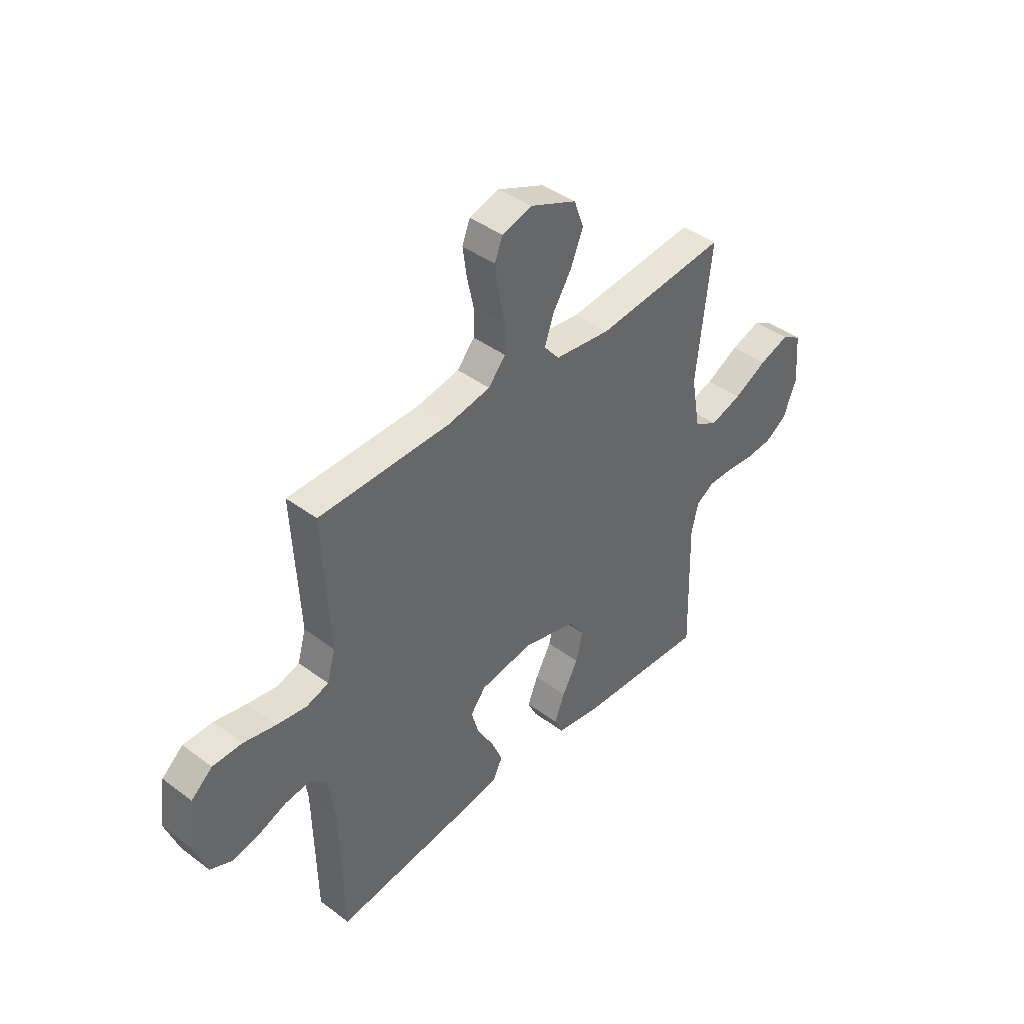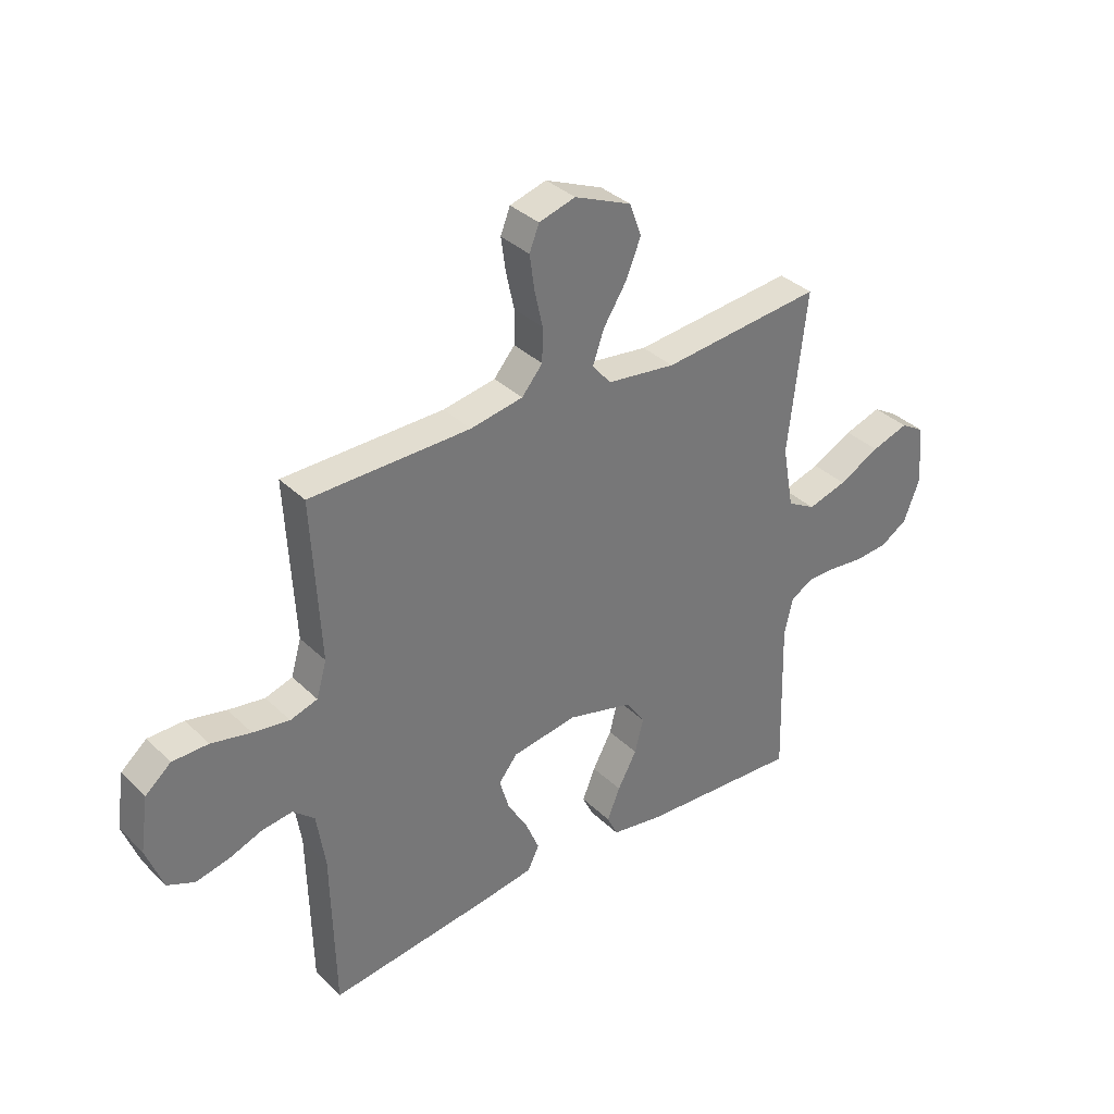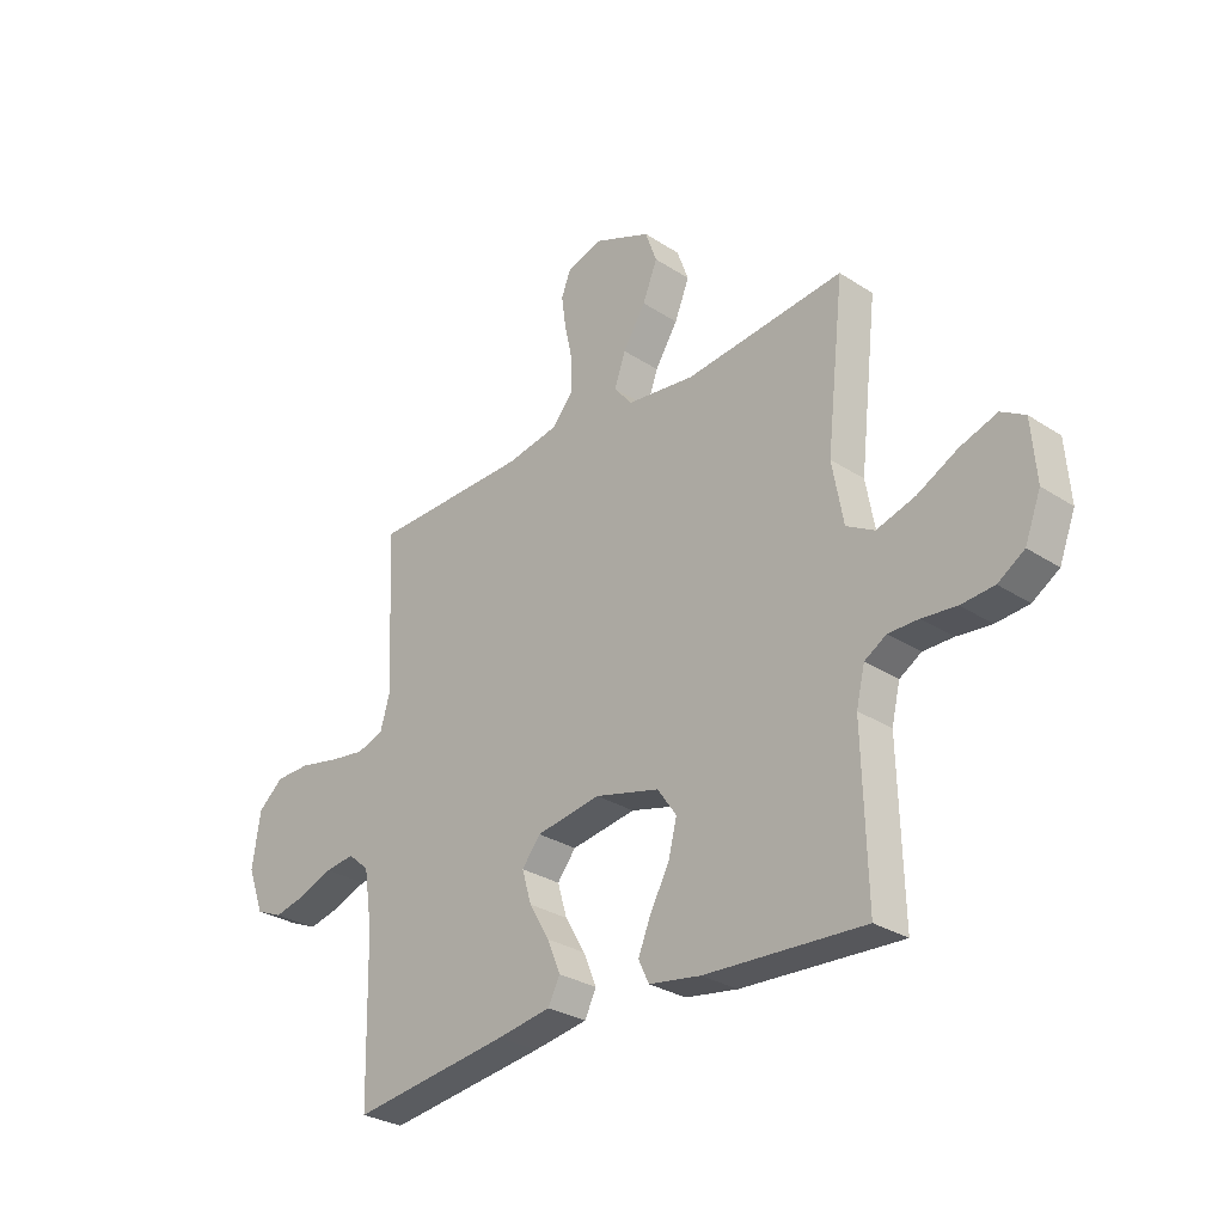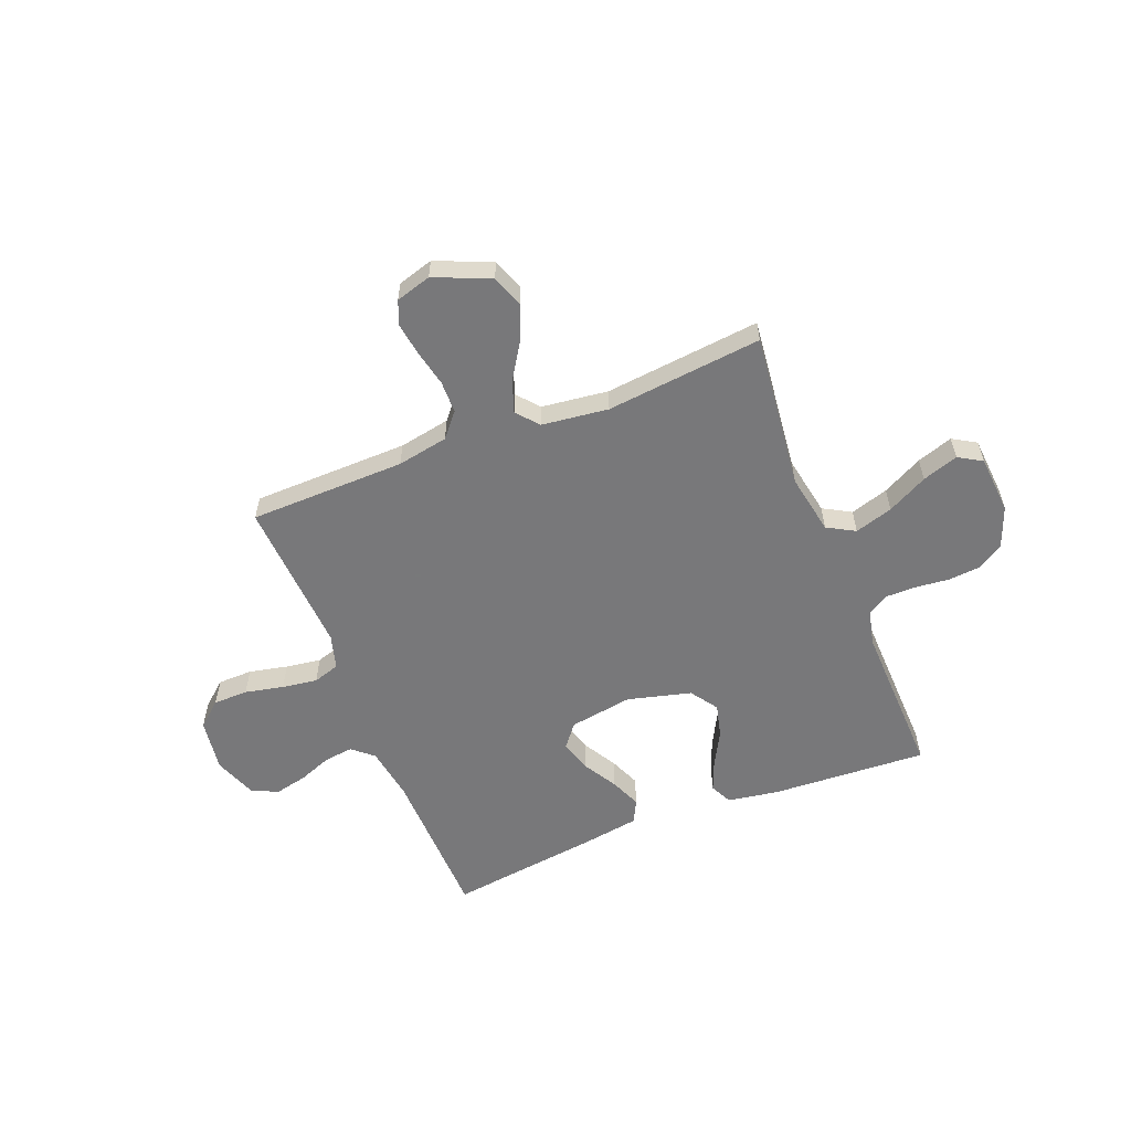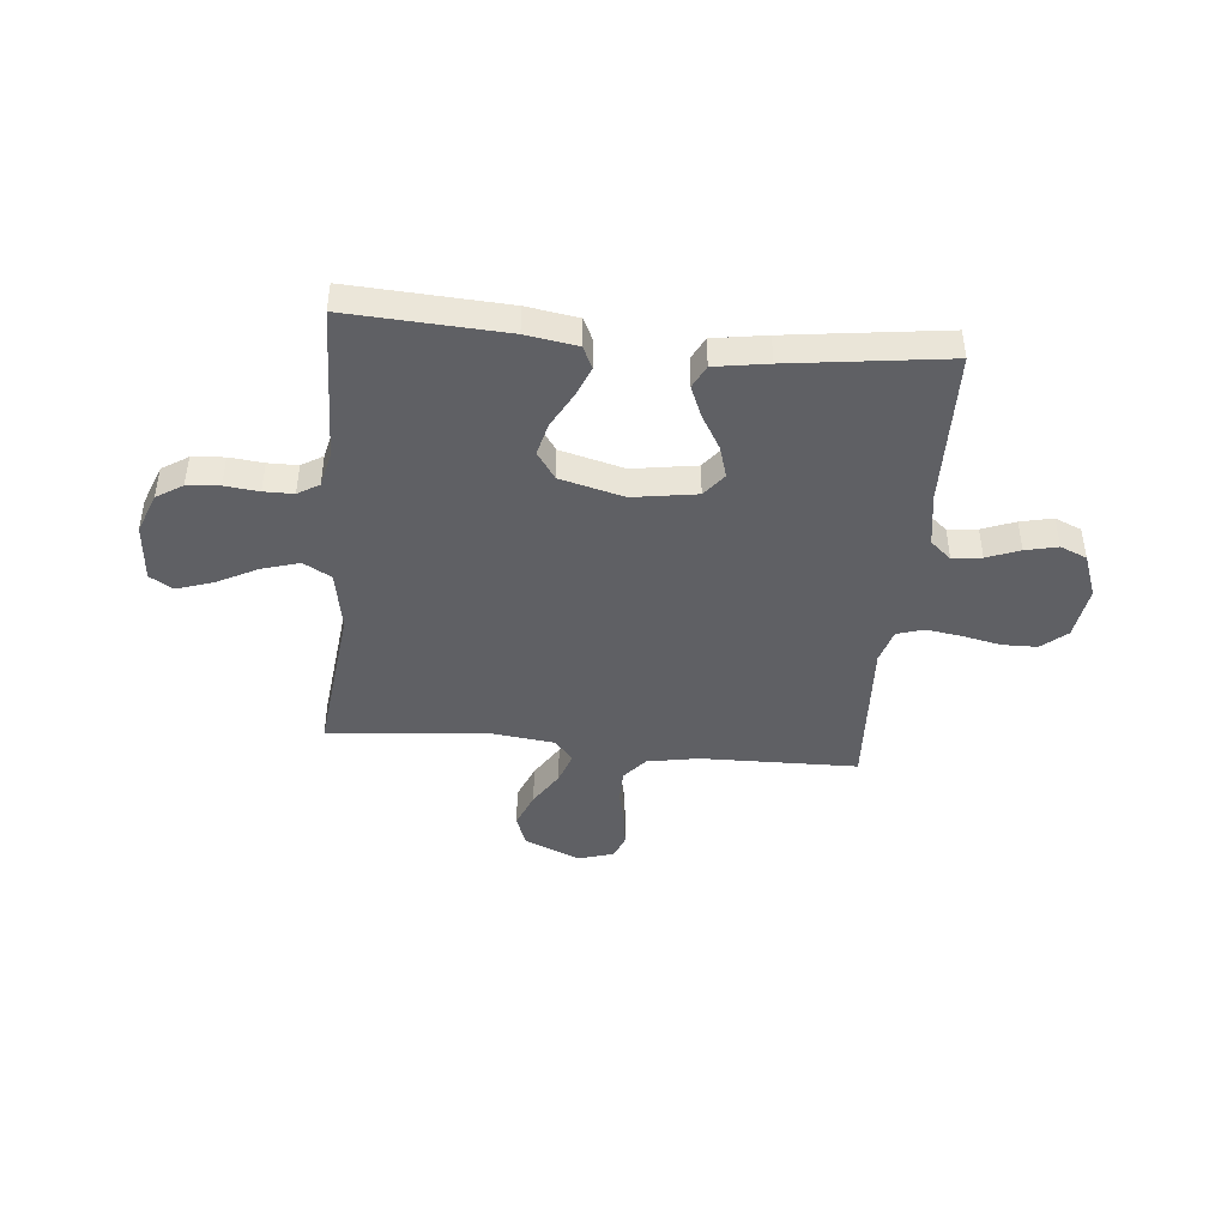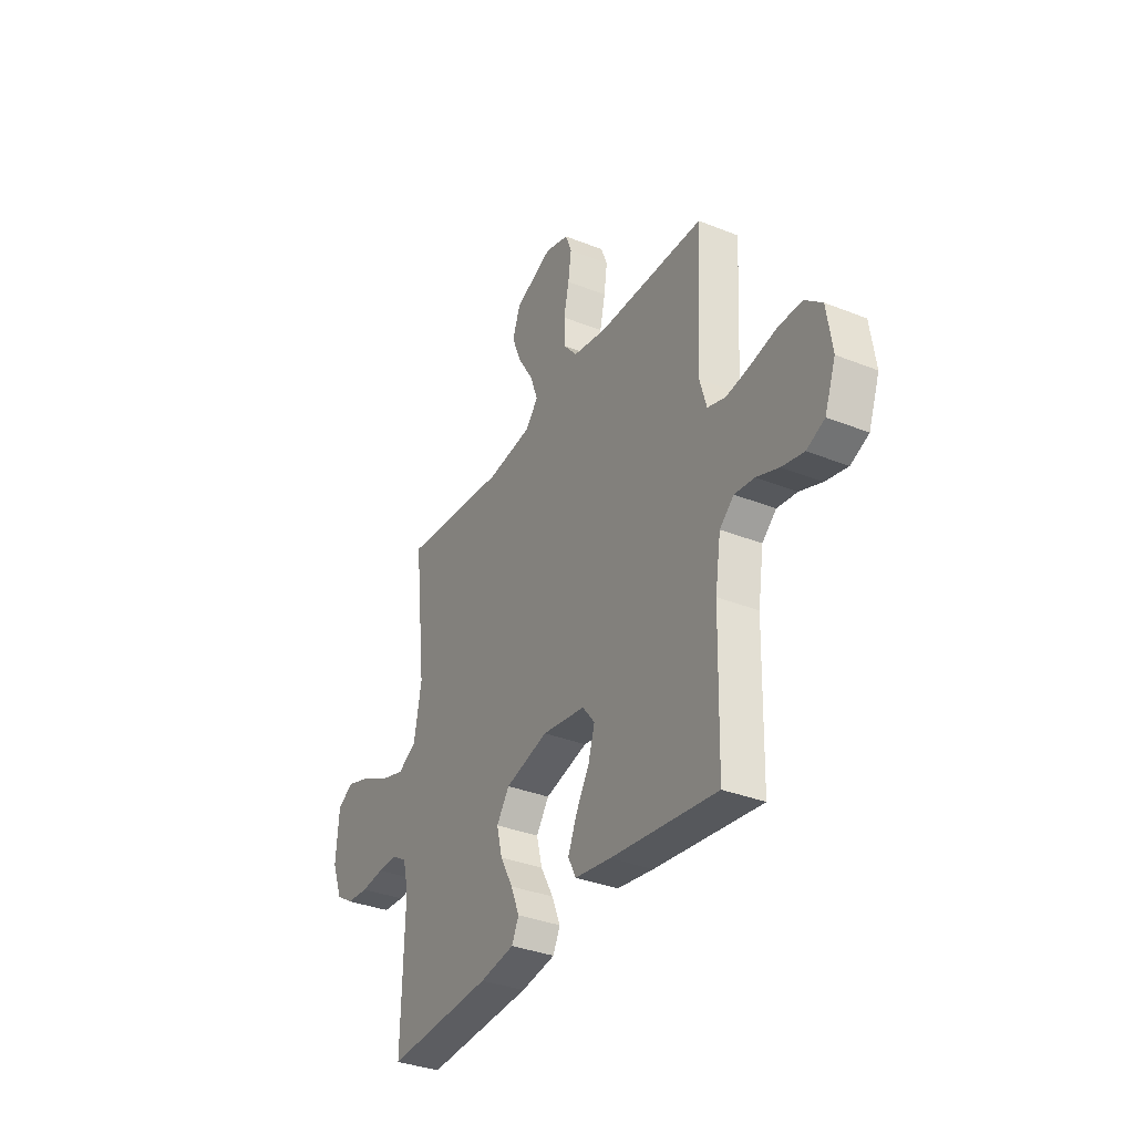
<metadata>
{"format":"obj","ext":"obj","renderer":"f3d","projection":"perspective","resolution":1024,"background":"white","views":[{"elev":41.7,"azim":-48.1,"up":"+Z"},{"elev":35.0,"azim":-38.4,"up":"+Z"},{"elev":-29.4,"azim":46.3,"up":"+Z"},{"elev":-57.6,"azim":21.7,"up":"+Y"},{"elev":-43.7,"azim":174.6,"up":"+Y"},{"elev":-34.5,"azim":-118.2,"up":"+Z"}]}
</metadata>
<code>
v 0.5 0.07 0.5
v 0.466 0.07 0.2
v 0.487 0.07 0.084
v 0.54 0.07 0.054
v 0.613 0.07 0.076
v 0.69 0.07 0.116
v 0.759 0.07 0.139
v 0.804 0.07 0.112
v 0.813 0.07 0
v 0.783 0.07 -0.078
v 0.733 0.07 -0.11
v 0.671 0.07 -0.115
v 0.606 0.07 -0.108
v 0.549 0.07 -0.108
v 0.508 0.07 -0.133
v 0.492 0.07 -0.2
v 0.5 0.07 -0.5
v 0.2 0.07 -0.483
v 0.102 0.07 -0.467
v 0.082 0.07 -0.425
v 0.106 0.07 -0.366
v 0.142 0.07 -0.3
v 0.158 0.07 -0.236
v 0.122 0.07 -0.184
v 0 0.07 -0.152
v -0.122 0.07 -0.171
v -0.157 0.07 -0.215
v -0.139 0.07 -0.276
v -0.101 0.07 -0.341
v -0.076 0.07 -0.401
v -0.098 0.07 -0.445
v -0.2 0.07 -0.461
v -0.5 0.07 -0.5
v -0.507 0.07 -0.2
v -0.523 0.07 -0.096
v -0.563 0.07 -0.061
v -0.619 0.07 -0.068
v -0.682 0.07 -0.092
v -0.744 0.07 -0.106
v -0.795 0.07 -0.084
v -0.826 0.07 0
v -0.811 0.07 0.102
v -0.763 0.07 0.143
v -0.696 0.07 0.144
v -0.622 0.07 0.128
v -0.554 0.07 0.118
v -0.503 0.07 0.134
v -0.484 0.07 0.2
v -0.5 0.07 0.5
v -0.2 0.07 0.505
v -0.102 0.07 0.523
v -0.063 0.07 0.569
v -0.062 0.07 0.632
v -0.077 0.07 0.7
v -0.086 0.07 0.764
v -0.068 0.07 0.81
v 0 0.07 0.83
v 0.107 0.07 0.785
v 0.129 0.07 0.724
v 0.101 0.07 0.655
v 0.058 0.07 0.587
v 0.037 0.07 0.527
v 0.072 0.07 0.485
v 0.2 0.07 0.469
v 0.5 0 0.5
v 0.466 0 0.2
v 0.487 0 0.084
v 0.54 0 0.054
v 0.613 0 0.076
v 0.69 0 0.116
v 0.759 0 0.139
v 0.804 0 0.112
v 0.813 0 0
v 0.783 0 -0.078
v 0.733 0 -0.11
v 0.671 0 -0.115
v 0.606 0 -0.108
v 0.549 0 -0.108
v 0.508 0 -0.133
v 0.492 0 -0.2
v 0.5 0 -0.5
v 0.2 0 -0.483
v 0.102 0 -0.467
v 0.082 0 -0.425
v 0.106 0 -0.366
v 0.142 0 -0.3
v 0.158 0 -0.236
v 0.122 0 -0.184
v 0 0 -0.152
v -0.122 0 -0.171
v -0.157 0 -0.215
v -0.139 0 -0.276
v -0.101 0 -0.341
v -0.076 0 -0.401
v -0.098 0 -0.445
v -0.2 0 -0.461
v -0.5 0 -0.5
v -0.507 0 -0.2
v -0.523 0 -0.096
v -0.563 0 -0.061
v -0.619 0 -0.068
v -0.682 0 -0.092
v -0.744 0 -0.106
v -0.795 0 -0.084
v -0.826 0 0
v -0.811 0 0.102
v -0.763 0 0.143
v -0.696 0 0.144
v -0.622 0 0.128
v -0.554 0 0.118
v -0.503 0 0.134
v -0.484 0 0.2
v -0.5 0 0.5
v -0.2 0 0.505
v -0.102 0 0.523
v -0.063 0 0.569
v -0.062 0 0.632
v -0.077 0 0.7
v -0.086 0 0.764
v -0.068 0 0.81
v 0 0 0.83
v 0.107 0 0.785
v 0.129 0 0.724
v 0.101 0 0.655
v 0.058 0 0.587
v 0.037 0 0.527
v 0.072 0 0.485
v 0.2 0 0.469
f 59 60 61
f 58 59 61
f 57 58 61
f 56 57 61
f 55 56 61
f 54 55 61
f 53 54 61
f 52 53 61 62
f 51 52 62 63
f 48 49 50
f 50 51 63
f 48 50 63
f 47 48 63
f 43 44 45
f 42 43 45
f 41 42 45
f 40 41 45
f 39 40 45
f 38 39 45
f 37 38 45
f 36 37 45 46
f 35 36 46 47
f 32 33 34
f 31 32 34
f 30 31 34
f 29 30 34
f 28 29 34
f 34 35 47
f 28 34 47
f 27 28 47
f 20 21 22
f 19 20 22
f 18 19 22
f 17 18 22
f 16 17 22
f 15 16 22 23
f 14 15 23 24
f 11 12 13
f 10 11 13
f 9 10 13
f 8 9 13
f 7 8 13
f 6 7 13
f 5 6 13
f 4 5 13 14
f 14 24 25
f 4 14 25
f 3 4 25
f 64 1 2
f 47 63 64
f 27 47 64
f 26 27 64
f 25 26 64
f 3 25 64
f 2 3 64
f 125 124 123
f 125 123 122
f 125 122 121
f 125 121 120
f 125 120 119
f 125 119 118
f 125 118 117
f 126 125 117 116
f 127 126 116 115
f 114 113 112
f 127 115 114
f 127 114 112
f 127 112 111
f 109 108 107
f 109 107 106
f 109 106 105
f 109 105 104
f 109 104 103
f 109 103 102
f 109 102 101
f 110 109 101 100
f 111 110 100 99
f 98 97 96
f 98 96 95
f 98 95 94
f 98 94 93
f 98 93 92
f 111 99 98
f 111 98 92
f 111 92 91
f 86 85 84
f 86 84 83
f 86 83 82
f 86 82 81
f 86 81 80
f 87 86 80 79
f 88 87 79 78
f 77 76 75
f 77 75 74
f 77 74 73
f 77 73 72
f 77 72 71
f 77 71 70
f 77 70 69
f 78 77 69 68
f 89 88 78
f 89 78 68
f 89 68 67
f 66 65 128
f 128 127 111
f 128 111 91
f 128 91 90
f 128 90 89
f 128 89 67
f 128 67 66
f 1 65 66 2
f 2 66 67 3
f 3 67 68 4
f 4 68 69 5
f 5 69 70 6
f 6 70 71 7
f 7 71 72 8
f 8 72 73 9
f 9 73 74 10
f 10 74 75 11
f 11 75 76 12
f 12 76 77 13
f 13 77 78 14
f 14 78 79 15
f 15 79 80 16
f 16 80 81 17
f 17 81 82 18
f 18 82 83 19
f 19 83 84 20
f 20 84 85 21
f 21 85 86 22
f 22 86 87 23
f 23 87 88 24
f 24 88 89 25
f 25 89 90 26
f 26 90 91 27
f 27 91 92 28
f 28 92 93 29
f 29 93 94 30
f 30 94 95 31
f 31 95 96 32
f 32 96 97 33
f 33 97 98 34
f 34 98 99 35
f 35 99 100 36
f 36 100 101 37
f 37 101 102 38
f 38 102 103 39
f 39 103 104 40
f 40 104 105 41
f 41 105 106 42
f 42 106 107 43
f 43 107 108 44
f 44 108 109 45
f 45 109 110 46
f 46 110 111 47
f 47 111 112 48
f 48 112 113 49
f 49 113 114 50
f 50 114 115 51
f 51 115 116 52
f 52 116 117 53
f 53 117 118 54
f 54 118 119 55
f 55 119 120 56
f 56 120 121 57
f 57 121 122 58
f 58 122 123 59
f 59 123 124 60
f 60 124 125 61
f 61 125 126 62
f 62 126 127 63
f 63 127 128 64
f 64 128 65 1

</code>
